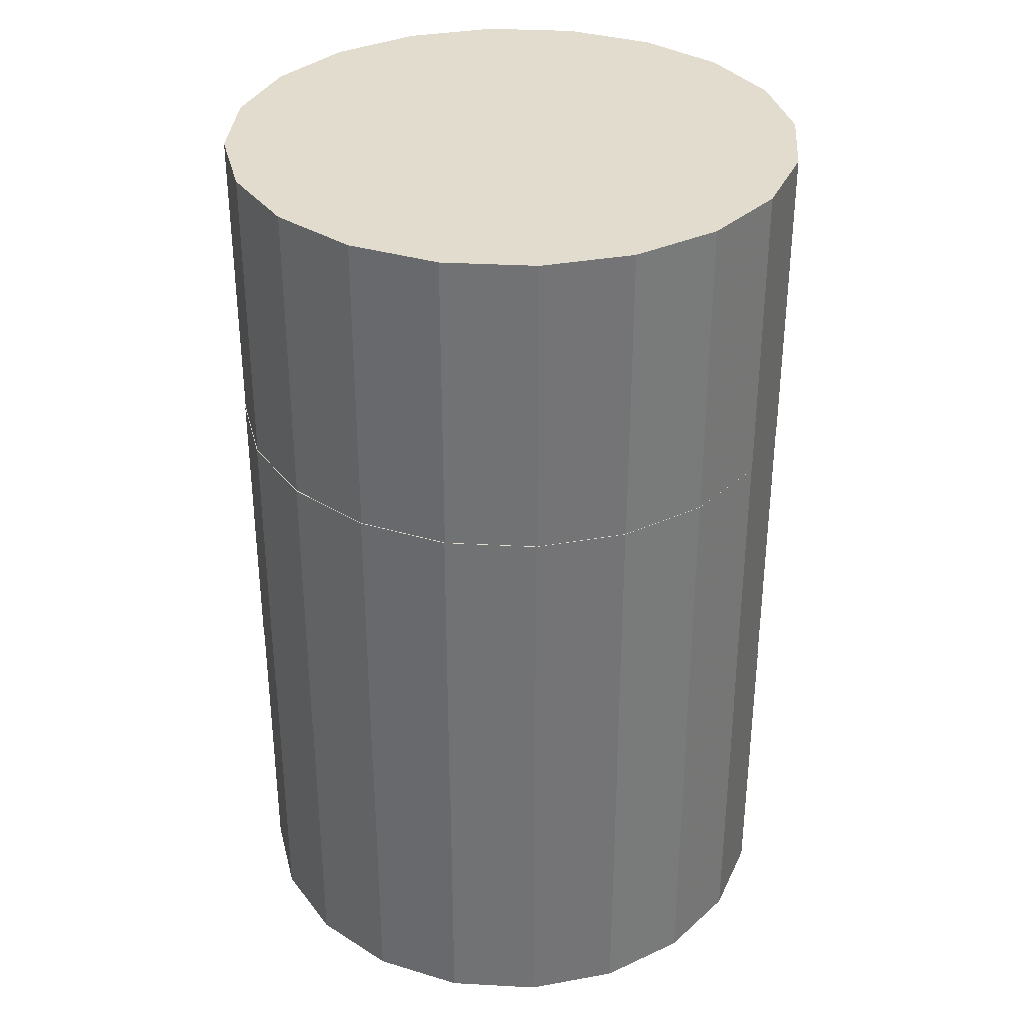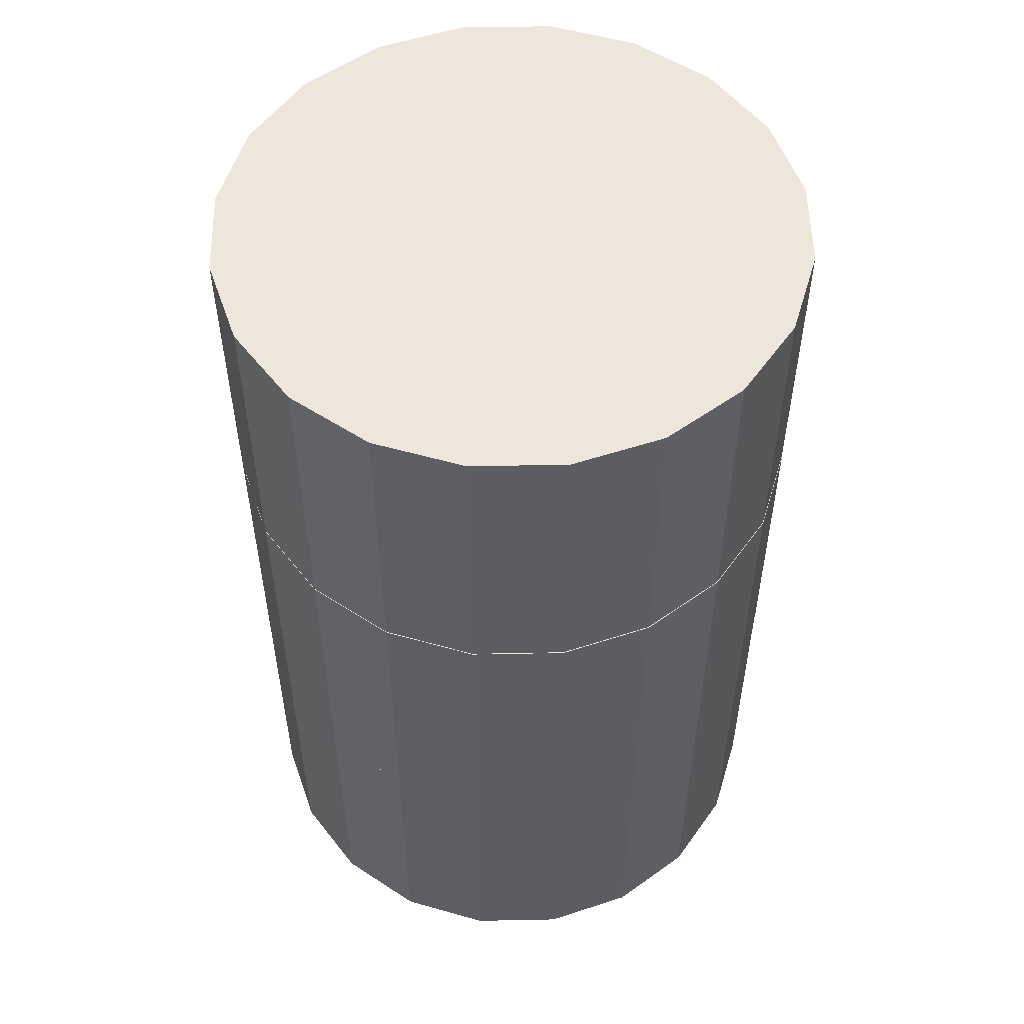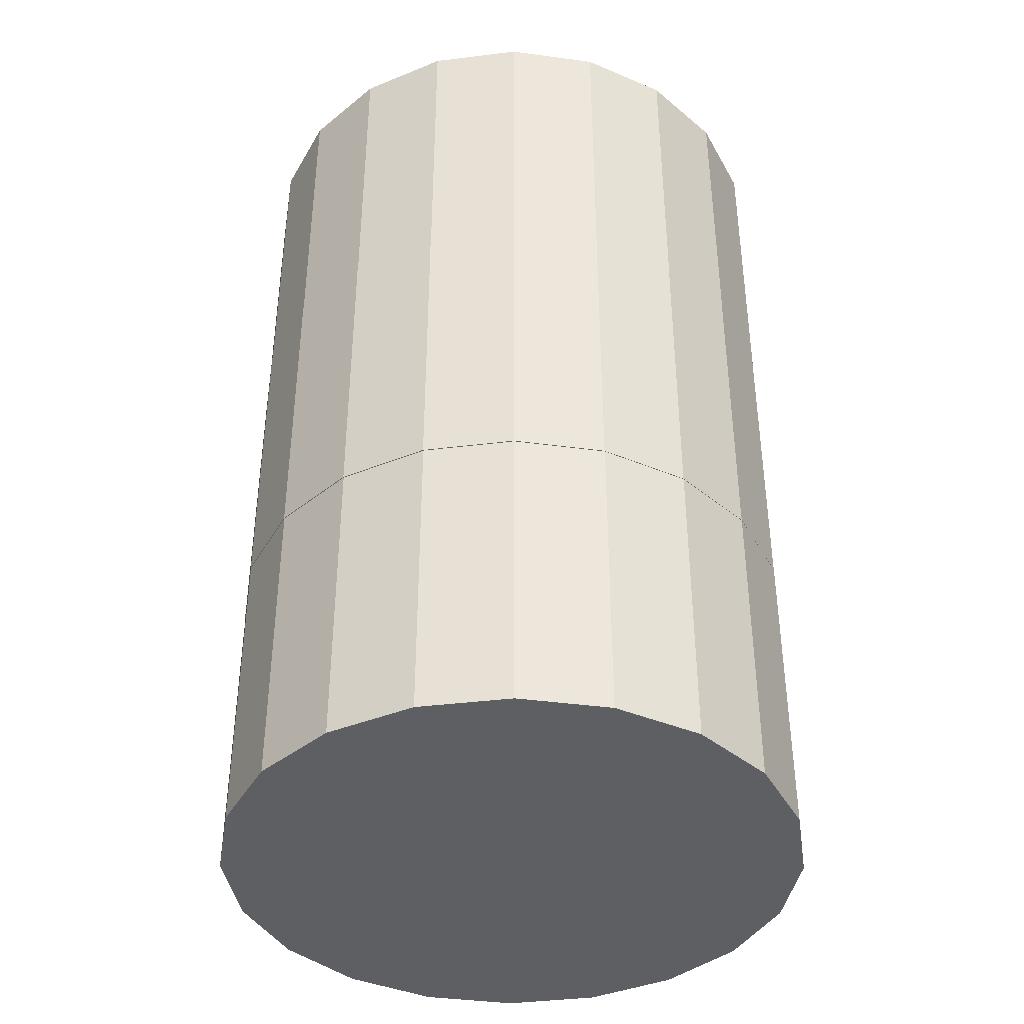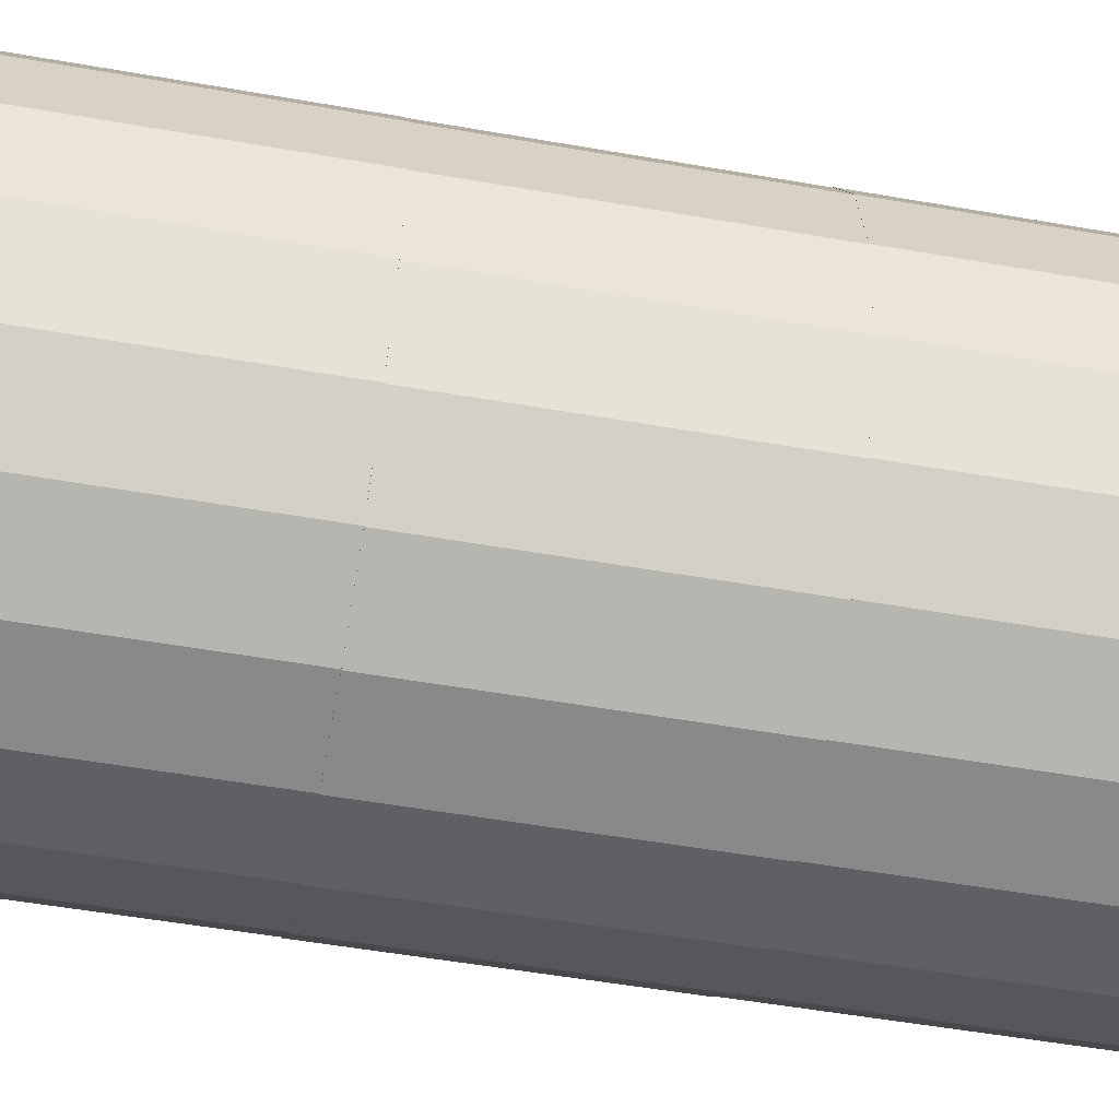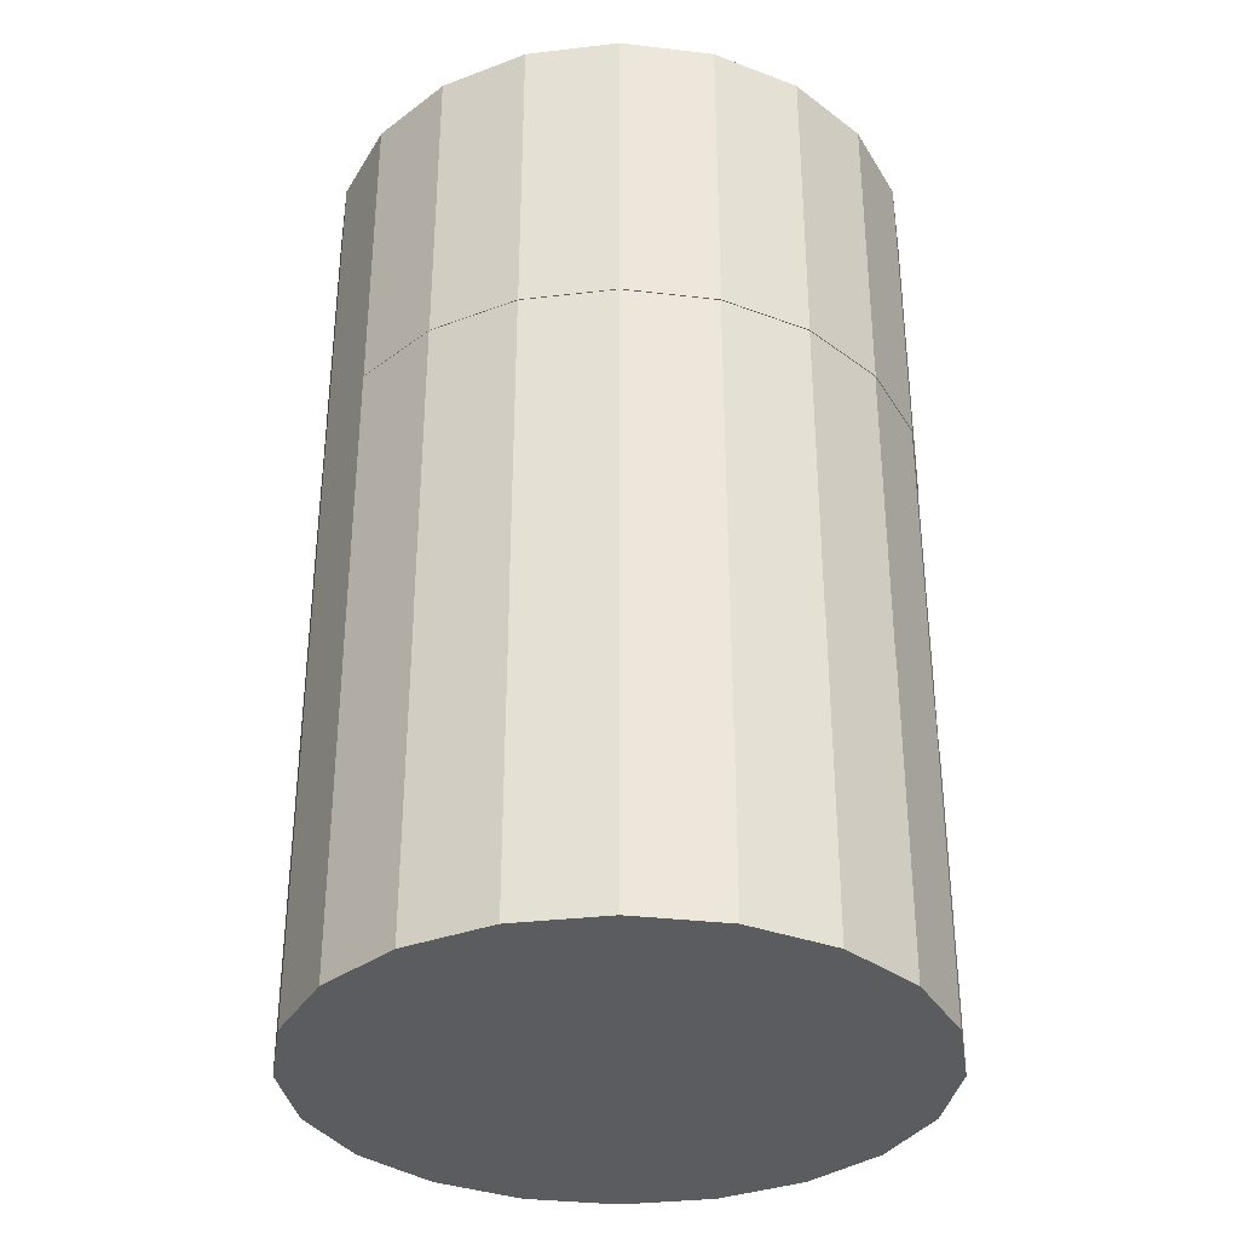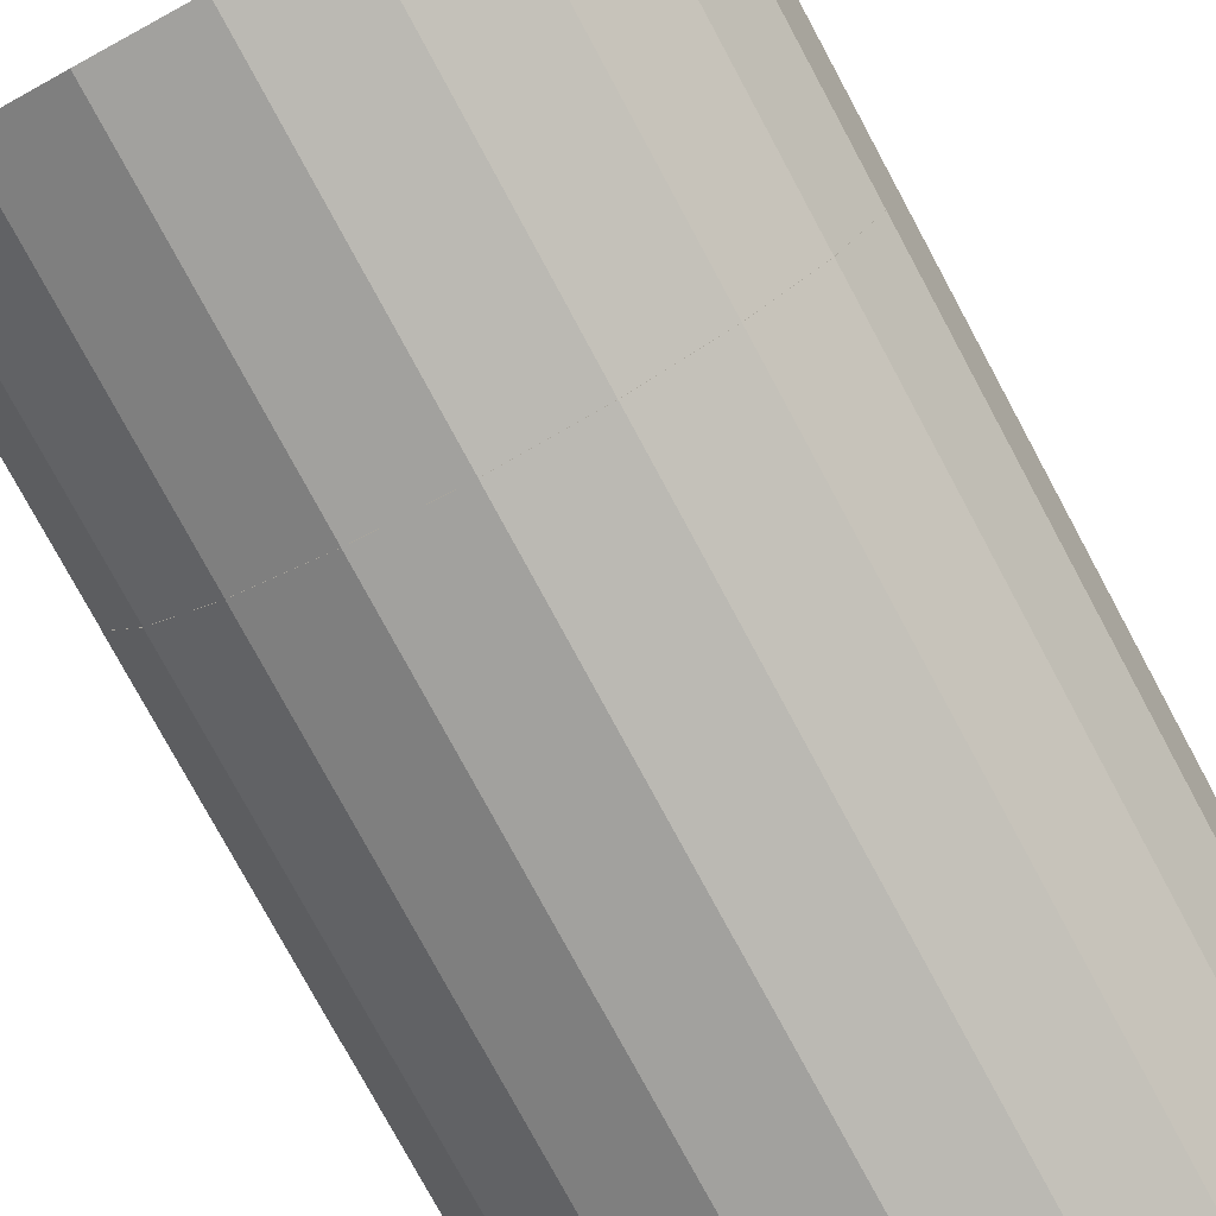
<metadata>
{"format":"obj","ext":"obj","renderer":"f3d","projection":"perspective","resolution":1024,"background":"white","views":[{"elev":34.0,"azim":31.2,"up":"+Z"},{"elev":53.9,"azim":-10.2,"up":"+Z"},{"elev":-40.2,"azim":17.6,"up":"+Z"},{"elev":-54.0,"azim":-100.5,"up":"+Y"},{"elev":-34.1,"azim":162.0,"up":"+Z"},{"elev":-78.2,"azim":28.4,"up":"+Y"}]}
</metadata>
<code>
o obj_0
v 10.63 		-53 		35
v 10 		-53.1 		35
v 9.368 		-53 		35
v 10 		-53 		35
v 10 		-53.1 		70
v 10 		-53 		70
v 41.38 		-30.2 		0
v 43 		-20 		0
v 43 		-20 		35
v 42.99 		-20.05 		35
v 41.38 		-30.2 		35
v -9.397 		6.698 		0
v -0.198 		11.38 		0
v 10 		13 		0
v 20.2 		11.38 		0
v 29.4 		6.698 		0
v 41.38 		-9.802 		0
v 41.38 		-9.802 		35
v 36.7 		-0.603 		0
v 36.7 		-0.603 		35
v 10 		-53 		0
v -0.198 		-51.38 		0
v -9.397 		-46.7 		0
v -16.7 		-39.4 		0
v -21.39 		-30.2 		0
v -23 		-20 		0
v -21.39 		-9.802 		0
v -16.7 		-0.603 		0
v 36.7 		-39.4 		0
v 29.4 		-46.7 		0
v 20.2 		-51.38 		0
v 9.368 		12.9 		70
v 10 		13 		70
v 20.2 		-51.48 		35
v 10.63 		12.9 		70
v 10 		12.9 		70
v 29.4 		-46.8 		35
v 29.4 		-46.8 		70
v 10 		13 		105
v 20.2 		-51.48 		70
v 36.7 		-39.5 		35
v 36.7 		-39.5 		70
v 41.38 		-30.3 		35
v 29.4 		6.698 		105
v 41.38 		-30.3 		70
v 20.2 		11.38 		105
v -0.198 		11.38 		105
v -9.397 		6.698 		105
v 43 		-20.1 		35
v 43 		-20 		105
v 41.38 		-9.802 		105
v 36.7 		-0.603 		105
v -16.7 		-0.603 		105
v -21.39 		-9.802 		105
v -23 		-20 		105
v -21.39 		-30.2 		105
v -16.7 		-39.4 		105
v -9.397 		-46.7 		105
v -0.198 		-51.38 		105
v 10 		-53 		105
v 20.2 		-51.38 		105
v 29.4 		-46.7 		105
v 36.7 		-39.4 		105
v 41.38 		-30.2 		105
v 29.4 		6.698 		70
v -16.7 		-39.4 		70
v -9.397 		-46.7 		70
v 20.2 		11.38 		70
v -0.198 		-51.38 		70
v -0.198 		11.38 		70
v -9.397 		6.698 		70
v 35.99 		0 		70
v 29.4 		6.597 		70
v 20.2 		11.29 		70
v 20.2 		-51.38 		70
v -0.198 		11.29 		70
v 29.4 		-46.7 		70
v -9.397 		6.597 		70
v 36.7 		-39.4 		70
v 41.38 		-30.2 		70
v 42.99 		-20.05 		70
v 43 		-20 		70
v 41.38 		-9.903 		70
v 41.38 		-9.802 		70
v 43 		-20.1 		70
v 36.7 		-0.603 		70
v 36.7 		-0.703 		70
v -16.7 		-0.603 		70
v -21.39 		-9.802 		70
v -16.7 		-0.703 		70
v -23 		-20 		70
v -21.39 		-9.903 		70
v -22.99 		-20.05 		70
v -21.39 		-30.2 		70
v 41.38 		-9.903 		35
v 36.7 		-0.703 		35
v 35.99 		0 		35
v -16.7 		-0.703 		35
v -16.7 		-0.603 		35
v -21.39 		-9.903 		35
v -21.39 		-9.802 		35
v -22.99 		-20.05 		35
v -23 		-20 		35
v -23 		-20.1 		35
v -23 		-20.1 		70
v -21.39 		-30.3 		35
v -21.39 		-30.2 		35
v -21.39 		-30.3 		70
v -16.7 		-39.4 		35
v -16.7 		-39.5 		35
v -16.7 		-39.5 		70
v -9.397 		-46.7 		35
v -9.397 		-46.8 		35
v -9.397 		-46.8 		70
v -0.198 		-51.38 		35
v -0.198 		-51.48 		35
v -0.198 		-51.48 		70
v 10 		13 		35
v 10 		12.9 		35
v 29.4 		6.698 		35
v 29.4 		6.597 		35
v 20.2 		11.38 		35
v 20.2 		11.29 		35
v -0.198 		11.38 		35
v -0.198 		11.29 		35
v -9.397 		6.698 		35
v -9.397 		6.597 		35
v 20.2 		-51.38 		35
v 29.4 		-46.7 		35
v 36.7 		-39.4 		35
g group_0_45271
f 9 10 8
f 7 8 10
f 7 10 11
f 14 21 13
f 15 21 14
f 16 21 15
f 17 18 9
f 17 9 8
f 18 17 20
f 19 20 17
f 23 24 22
f 21 22 24
f 21 24 25
f 21 25 26
f 21 26 27
f 21 27 28
f 21 28 12
f 12 13 21
f 21 16 19
f 21 19 17
f 21 17 8
f 21 8 7
f 21 7 29
f 30 31 29
f 21 29 31
f 20 19 16
f 12 28 99
f 28 27 101
f 28 101 99
f 27 26 103
f 27 103 101
f 25 102 26
f 107 102 25
f 103 26 102
f 25 24 109
f 25 109 107
f 24 23 112
f 24 112 109
f 22 115 112
f 22 112 23
f 21 4 115
f 21 115 22
f 20 96 18
f 9 18 95
f 9 95 10
f 95 18 96
f 97 96 20
f 121 97 120
f 20 120 97
f 121 120 123
f 122 123 120
f 118 119 122
f 123 122 119
f 118 124 119
f 125 119 124
f 127 125 126
f 124 126 125
f 98 127 99
f 126 99 127
f 99 101 98
f 101 103 100
f 98 101 100
f 100 103 102
f 16 120 20
f 122 120 15
f 16 15 120
f 15 14 118
f 15 118 122
f 124 118 13
f 14 13 118
f 126 124 12
f 13 12 124
f 99 126 12
f 4 21 31
f 4 31 128
f 31 30 129
f 31 129 128
f 30 29 130
f 30 130 129
f 29 7 11
f 29 11 130
g group_0_4634441
f 35 36 33
f 32 33 36
f 39 35 33
f 33 32 39
f 39 50 46
f 47 50 39
f 48 50 47
f 52 44 51
f 50 51 44
f 44 46 50
f 50 48 53
f 50 53 54
f 50 54 55
f 50 55 56
f 50 56 57
f 50 57 58
f 50 58 59
f 50 59 60
f 50 60 61
f 50 61 62
f 63 64 62
f 50 62 64
f 66 67 58
f 66 58 57
f 46 44 68
f 65 68 44
f 39 46 35
f 68 35 46
f 69 59 58
f 69 58 67
f 6 60 59
f 6 59 69
f 70 47 32
f 39 32 47
f 48 47 71
f 70 71 47
f 72 73 65
f 73 74 65
f 71 88 48
f 68 65 74
f 35 68 74
f 36 35 74
f 60 6 75
f 60 75 61
f 32 36 76
f 71 70 76
f 32 76 70
f 75 77 62
f 75 62 61
f 76 78 71
f 88 71 78
f 77 79 63
f 77 63 62
f 79 80 64
f 79 64 63
f 78 90 88
f 82 50 81
f 50 64 81
f 80 81 64
f 82 81 83
f 82 83 84
f 84 51 50
f 84 50 82
f 86 52 51
f 86 51 84
f 84 87 86
f 83 87 84
f 86 65 52
f 44 52 65
f 72 65 86
f 72 86 87
f 48 88 53
f 54 53 89
f 88 89 53
f 89 88 90
f 91 55 89
f 89 55 54
f 90 92 89
f 55 91 93
f 94 56 93
f 55 93 56
f 89 92 91
f 93 91 92
f 94 66 57
f 94 57 56
g group_0_16099615
f 3 4 2
f 1 2 4
f 5 2 1
f 2 5 3
f 38 40 37
f 34 37 40
f 37 41 42
f 37 42 38
f 45 42 43
f 41 43 42
f 43 49 85
f 43 85 45
f 40 38 75
f 5 40 6
f 75 6 40
f 95 83 81
f 85 49 81
f 49 10 81
f 95 81 10
f 38 42 77
f 75 38 77
f 96 87 83
f 96 83 95
f 42 45 79
f 77 42 79
f 96 97 72
f 96 72 87
f 98 90 78
f 98 100 92
f 98 92 90
f 104 105 102
f 105 93 102
f 100 102 93
f 100 93 92
f 105 104 106
f 105 106 108
f 106 110 111
f 106 111 108
f 110 113 114
f 110 114 111
f 114 113 117
f 113 116 117
f 45 85 80
f 79 45 80
f 116 3 117
f 5 117 3
f 85 81 80
f 111 66 108
f 93 105 94
f 108 94 105
f 114 67 111
f 94 108 66
f 117 69 114
f 66 111 67
f 5 6 117
f 67 114 69
f 69 117 6
f 97 121 73
f 97 73 72
f 121 123 74
f 121 74 73
f 123 119 36
f 123 36 74
f 119 125 76
f 119 76 36
f 125 127 78
f 125 78 76
f 1 128 34
f 4 128 1
f 37 34 128
f 127 98 78
f 34 40 1
f 5 1 40
f 128 129 37
f 37 129 41
f 130 41 129
f 43 41 130
f 130 11 43
f 49 43 11
f 49 11 10
f 102 107 104
f 106 104 107
f 107 109 106
f 110 106 109
f 109 112 110
f 113 110 112
f 112 115 113
f 116 113 115
f 116 115 3
f 4 3 115

</code>
